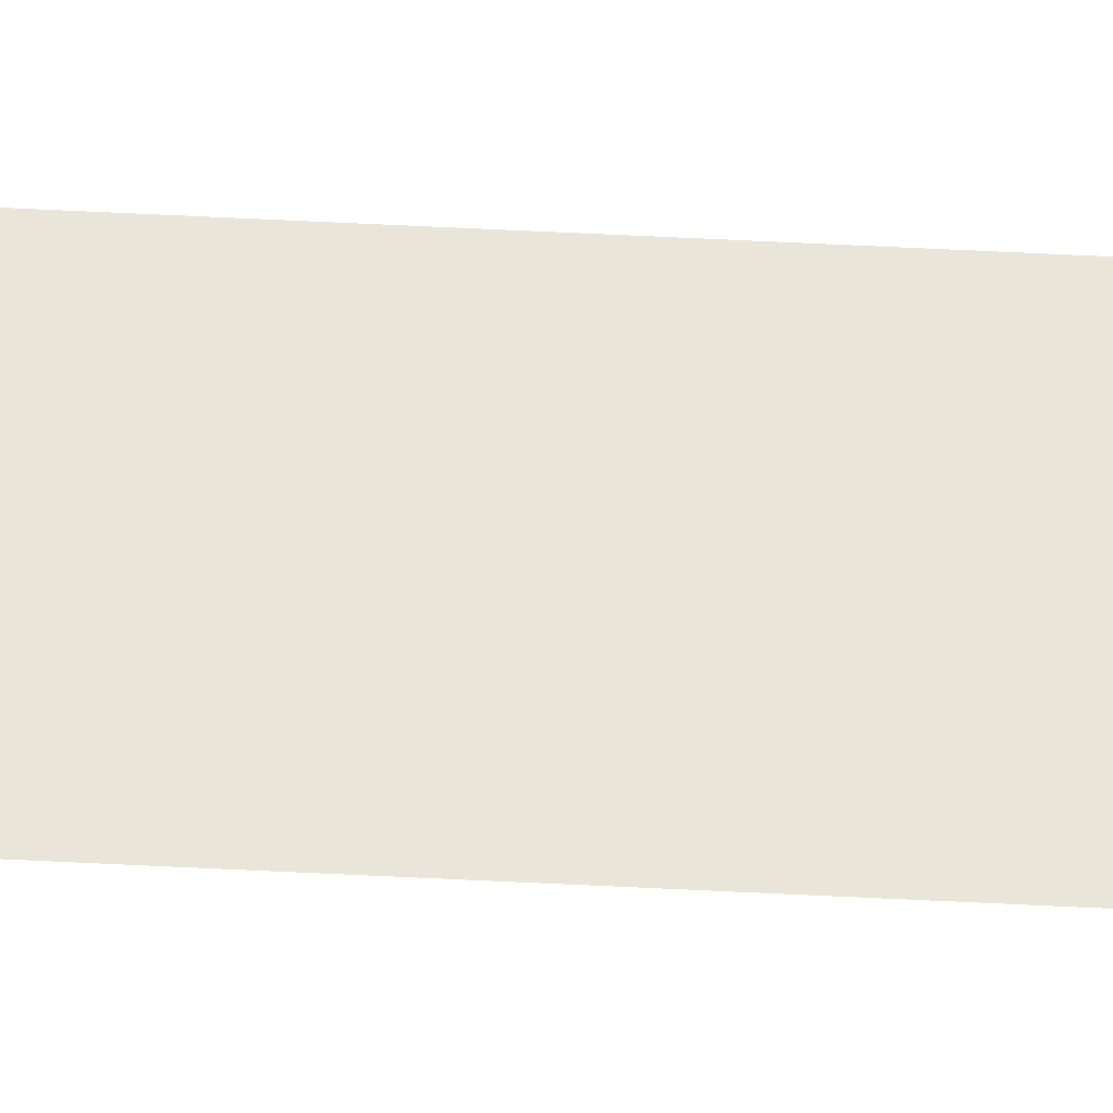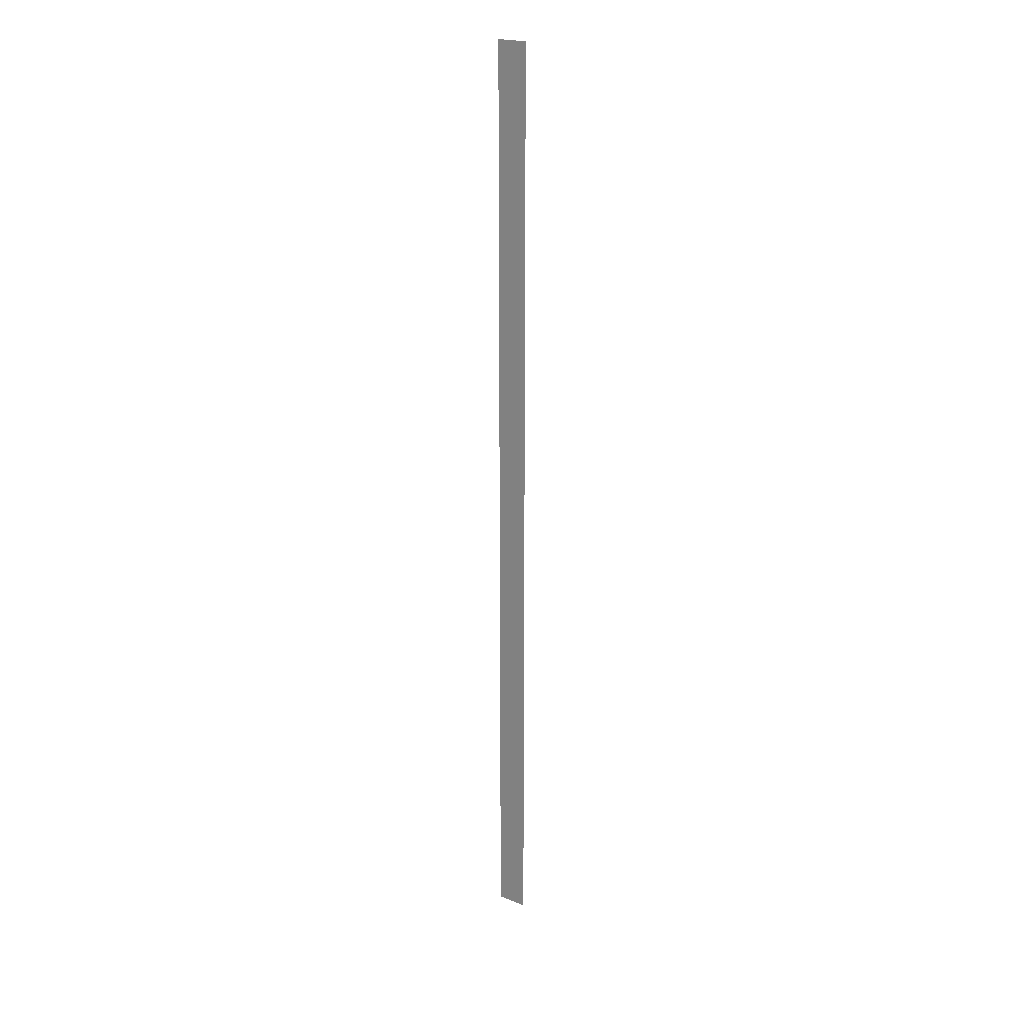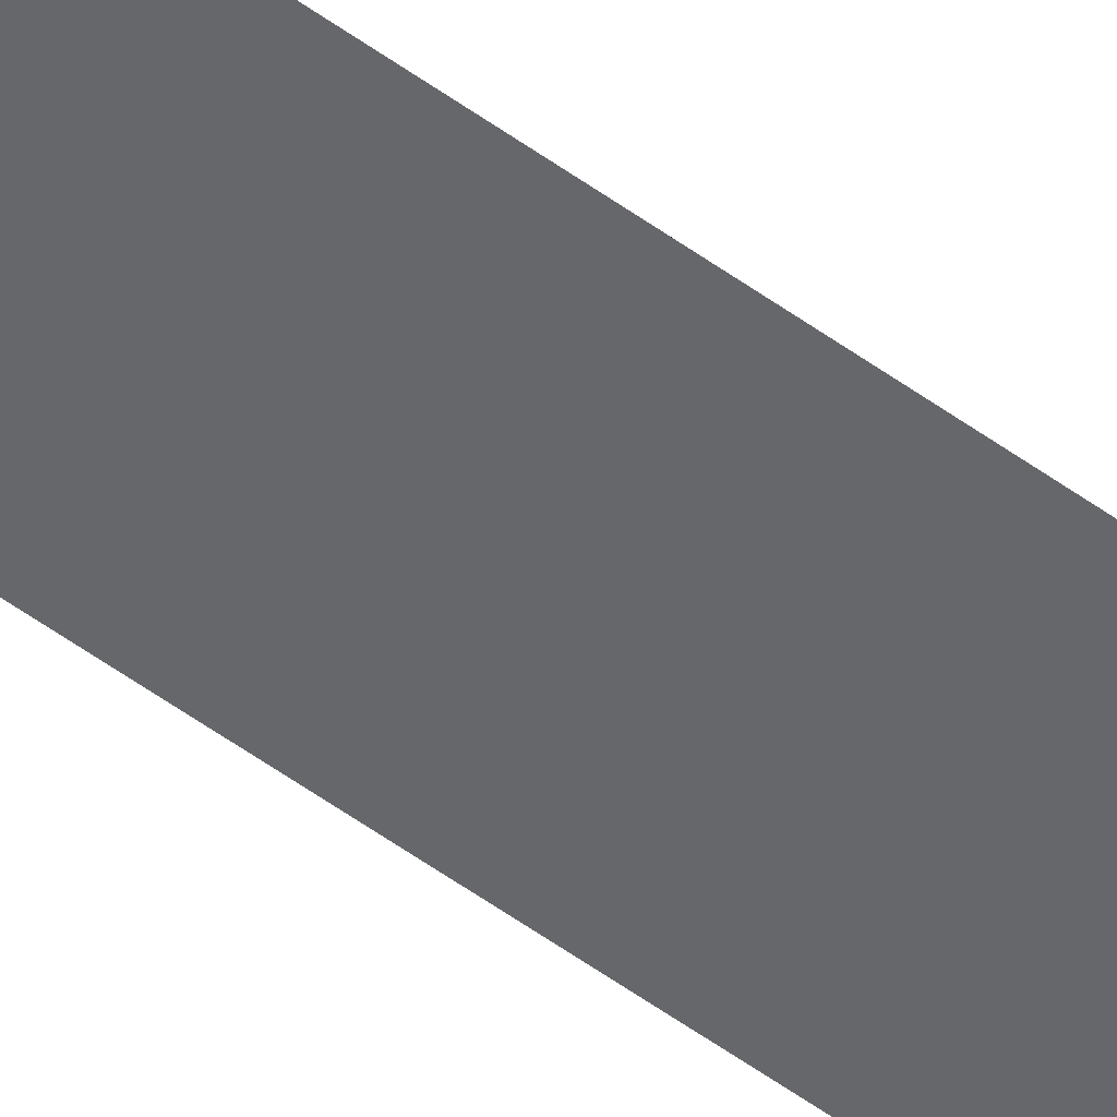
<metadata>
{"format":"obj","ext":"obj","renderer":"f3d","projection":"perspective","resolution":1024,"background":"white","views":[{"elev":57.7,"azim":93.0,"up":"+Y"},{"elev":21.9,"azim":34.4,"up":"+Z"},{"elev":-52.2,"azim":51.5,"up":"+Y"}]}
</metadata>
<code>
o wall_obb.047_Mesh.052
v 31.52 4.508 -182.5
v 31.52 4.508 -167.2
v 31.52 4.508 -168.9
v 31.52 4.508 -170.6
v 31.52 4.508 -172.3
v 31.52 4.508 -174
v 31.52 4.508 -175.7
v 31.52 4.508 -177.4
v 31.52 4.508 -179.1
v 31.52 4.508 -180.8
v 31.02 4.508 -167.2
v 31.02 4.508 -168.9
v 31.02 4.508 -170.6
v 31.02 4.508 -172.3
v 31.02 4.508 -174
v 31.02 4.508 -175.7
v 31.02 4.508 -177.4
v 31.02 4.508 -179.1
v 31.02 4.508 -180.8
v 31.02 4.508 -182.5
f 2 3 4 5 6 7 8 9 10 1 20 19 18 17 16 15 14 13 12 11

</code>
